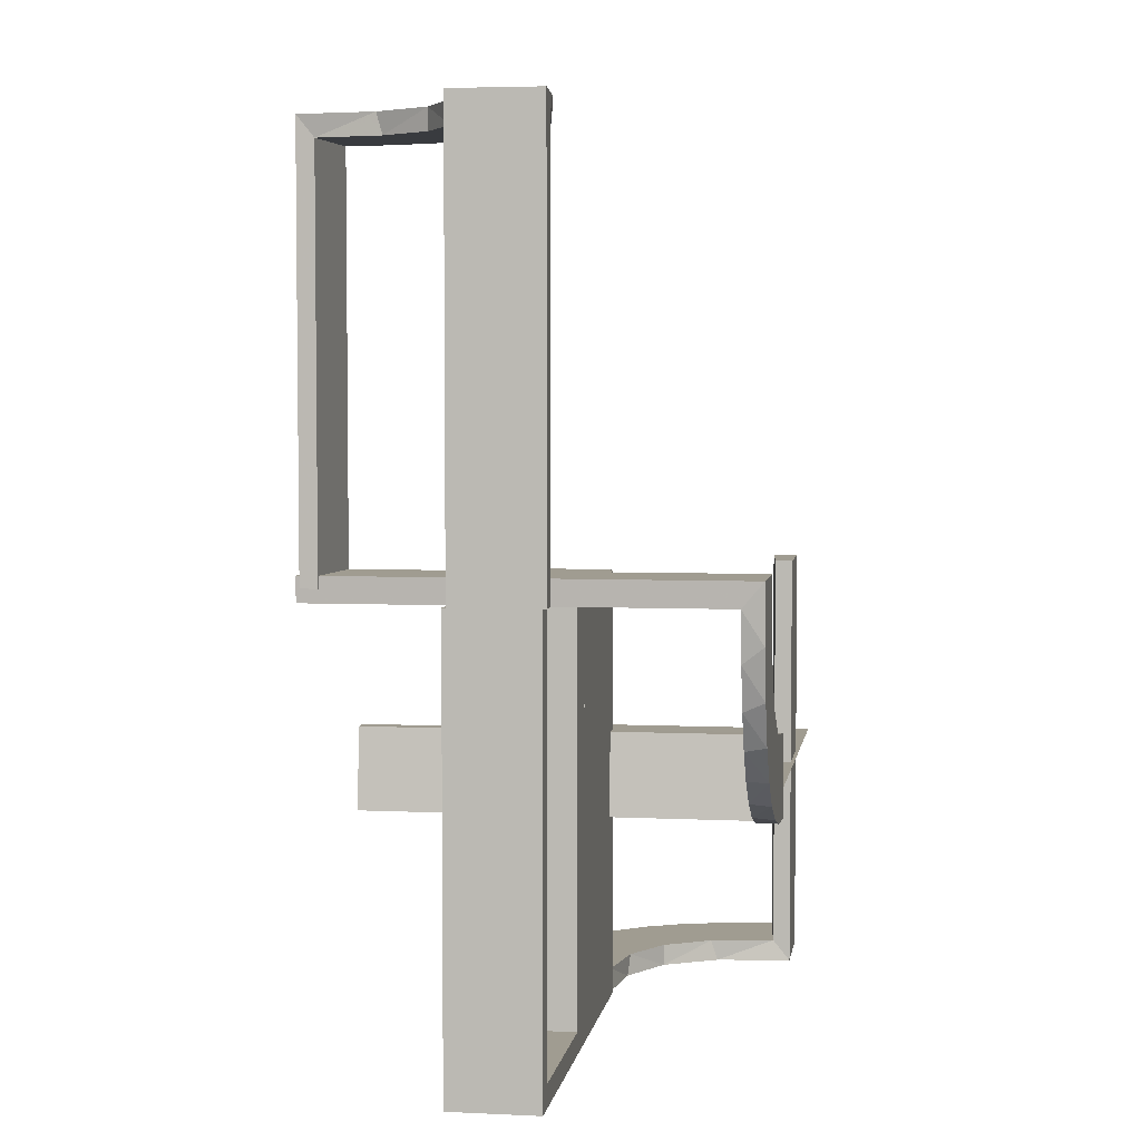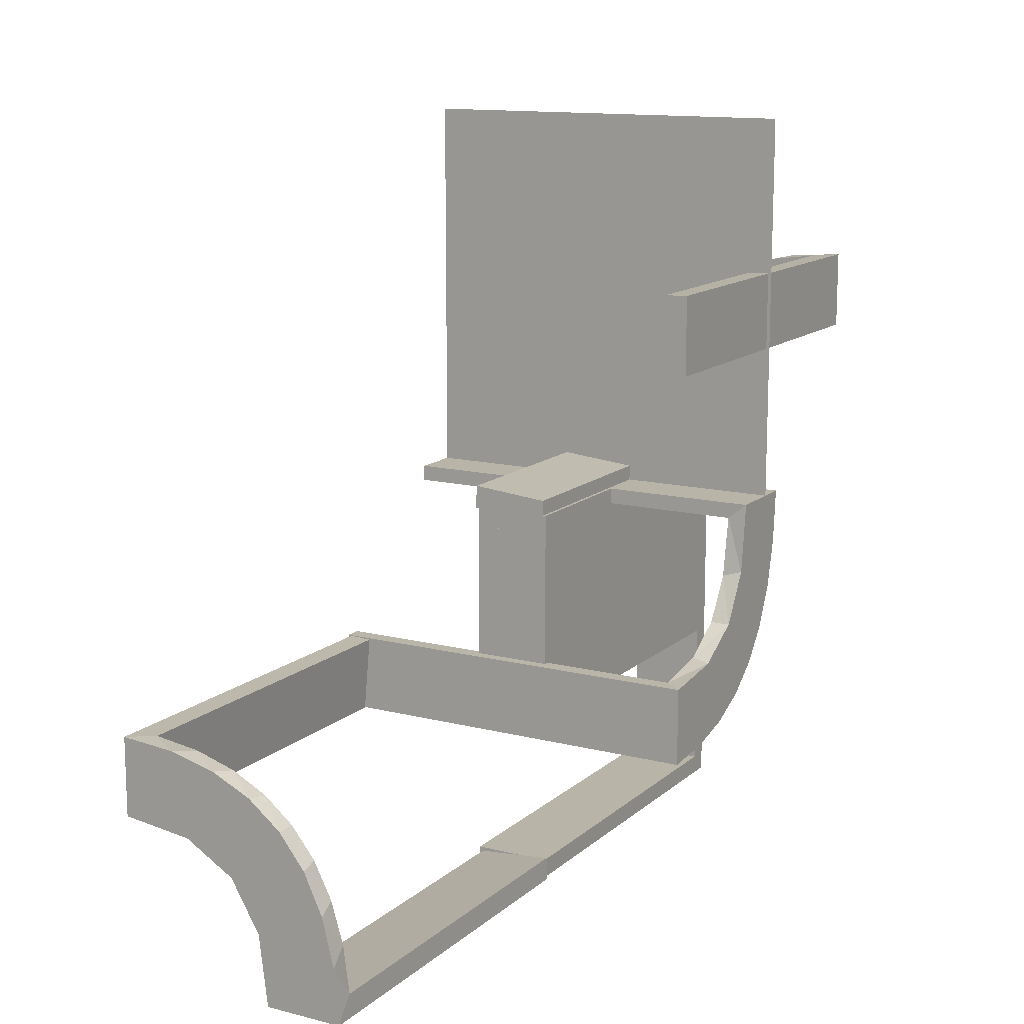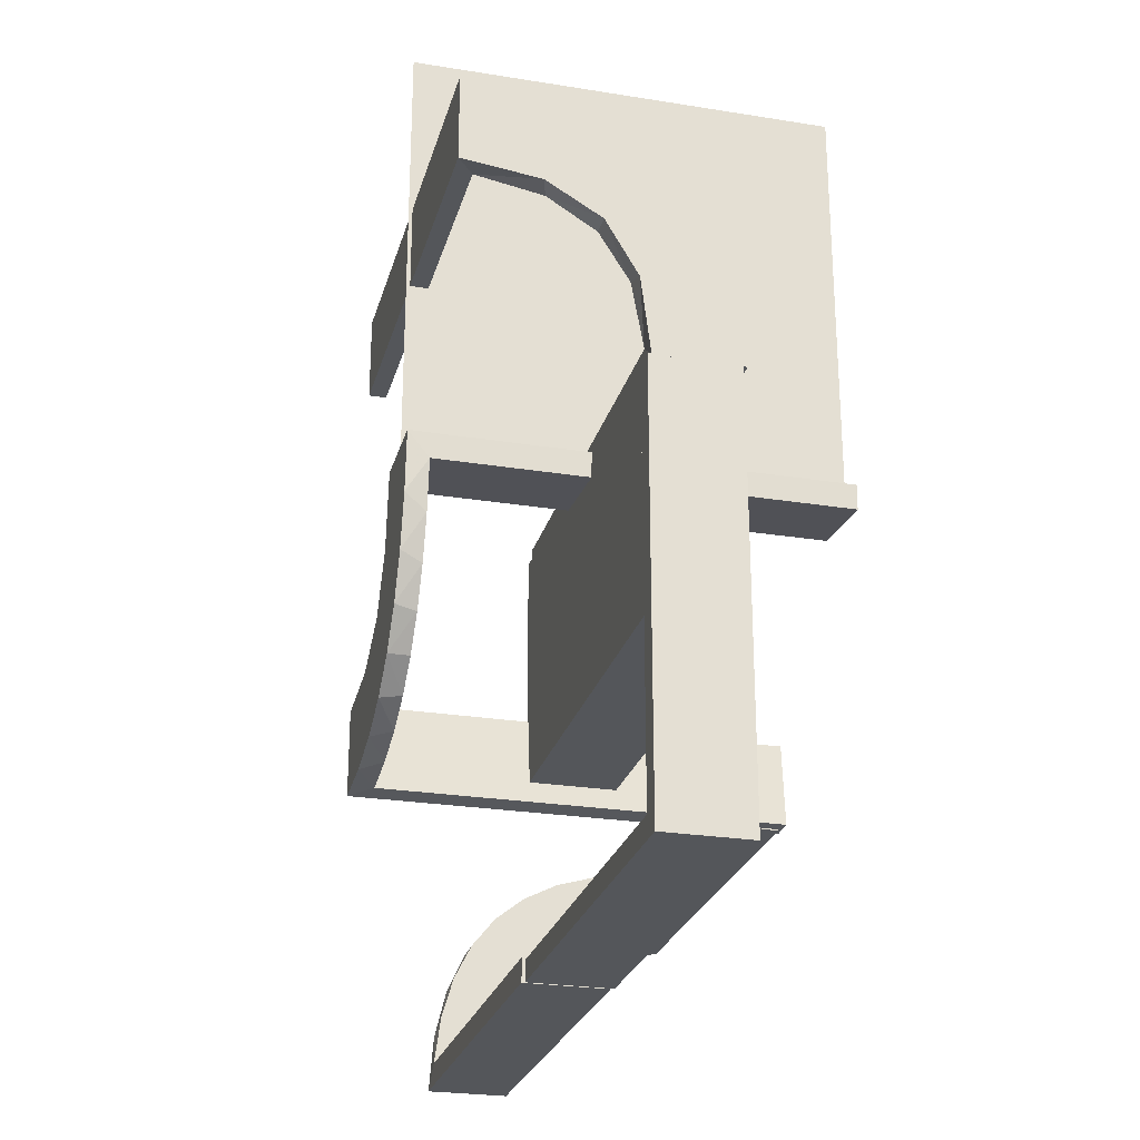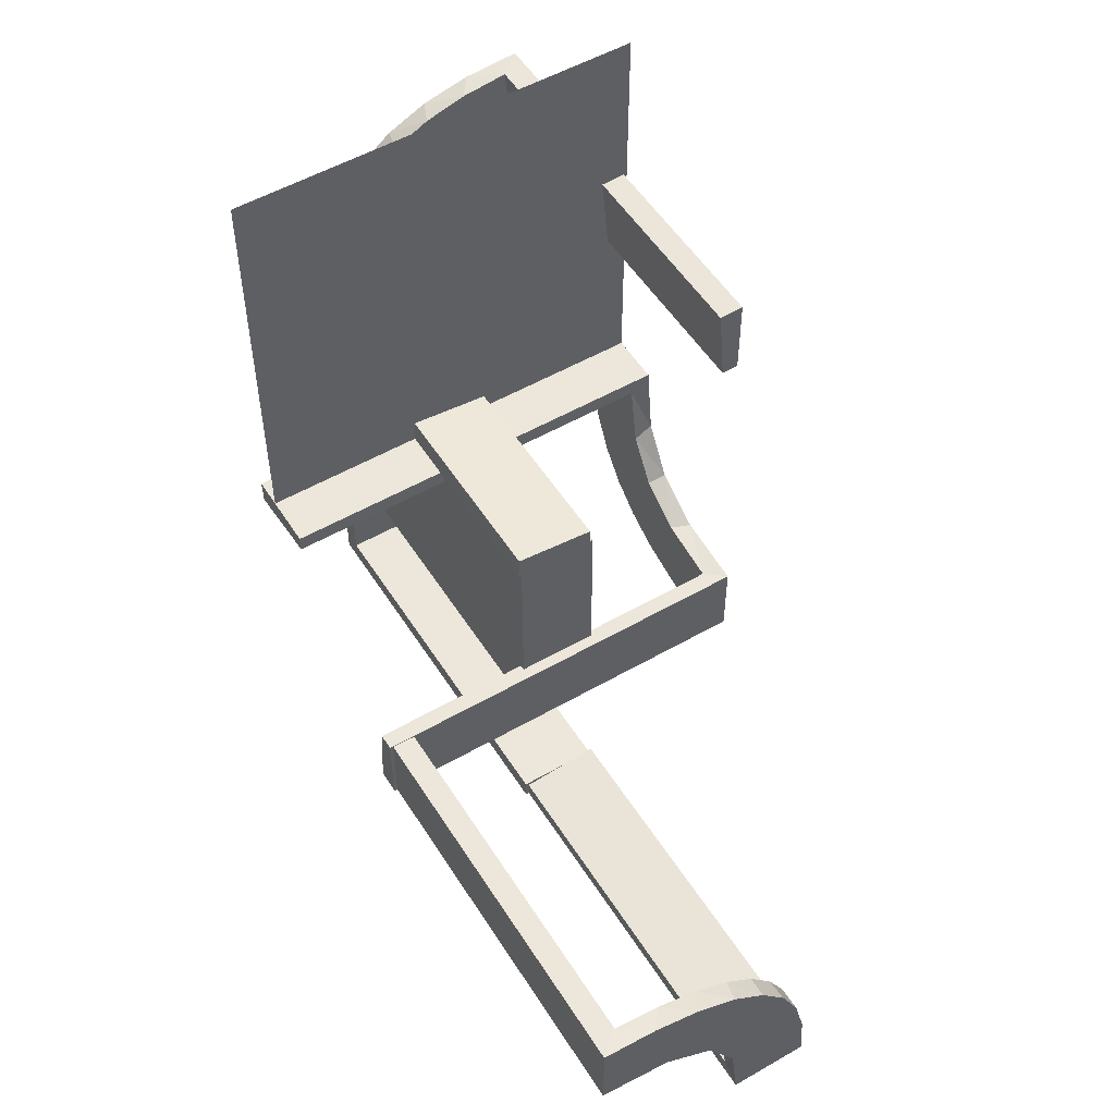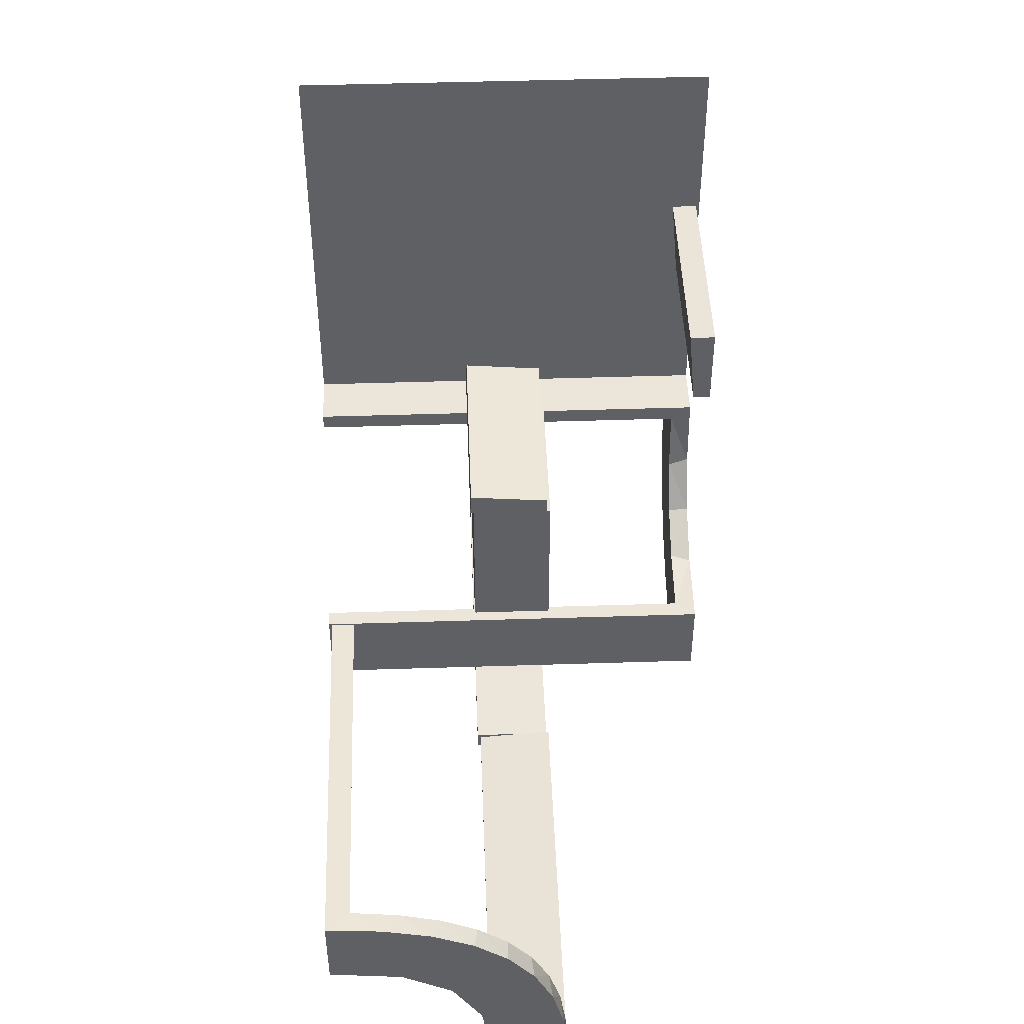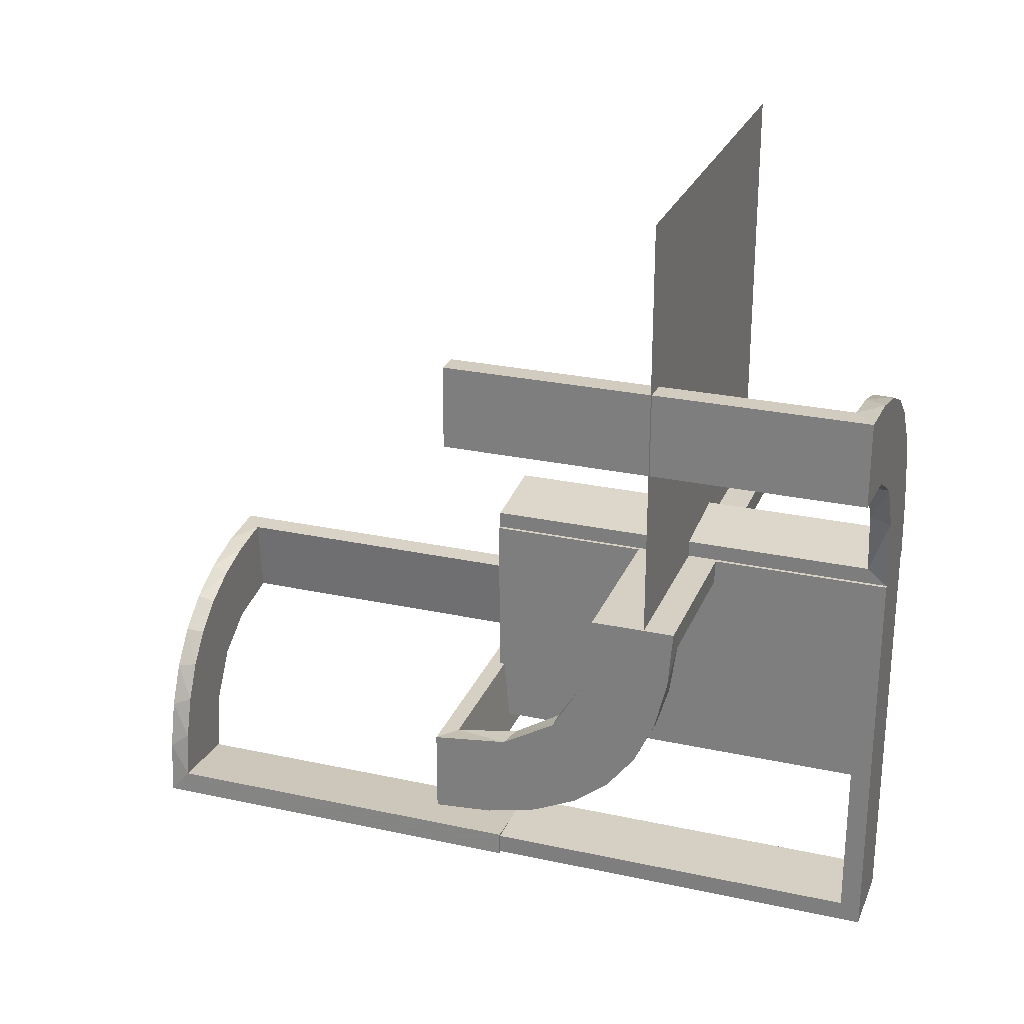
<metadata>
{"format":"obj","ext":"obj","renderer":"f3d","projection":"perspective","resolution":1024,"background":"white","views":[{"elev":4.3,"azim":8.8,"up":"+Z"},{"elev":13.3,"azim":29.6,"up":"+Y"},{"elev":-25.6,"azim":165.5,"up":"+Y"},{"elev":53.1,"azim":-31.6,"up":"+Y"},{"elev":46.9,"azim":-2.1,"up":"+Y"},{"elev":26.2,"azim":109.0,"up":"+Y"}]}
</metadata>
<code>
v 0 0 -0.2861
v 0 0 -0.25
v 0 0 -0.1861
v 0 -0.08911 -0.1752
v 0 -0.2229 -0.209
v 0 -0.2 0.01389
v 0 -0.2944 -0.05548
v 0 -0.1808 -0.2419
v 0 -0.3 0.01389
v 0 -0.2558 -0.1669
v 0 0.5 -0.25
v 0 -0.1891 -0.07522
v 0 -0.1521 -0.1383
v 0 -0.06937 -0.2805
v 0 -0.1296 -0.2657
v 0 -0.2796 -0.1157
v -0.2013 -0.4314 0.5
v -0.1011 0.1857 -0.475
v -0.1909 0.09599 -0.475
v -0.09324 0.29 -0.475
v -0.4752 -0.3009 0
v -0.4752 -0.3009 0.475
v -0.4752 -0.3009 0.3167
v -0.4752 -0.3009 0.1583
v -0.2572 0.1847 -0.475
v -0.09346 0.1883 -0.5
v -0.216 -0.3711 0.5
v -0.2272 0.2221 -0.475
v -0.2272 0.2221 -0.5
v -0.3031 0.02878 0
v -0.3031 0.02878 -0.475
v -0.3031 0.02878 -0.2375
v -0.3548 -0.2253 0.475
v -0.2044 -0.0007887 0
v -0.2044 -0.0007887 -0.5
v -0.2048 -0.4119 0.475
v -0.1852 0.255 -0.5
v -0.3417 -0.02041 -0.186
v -0.3417 -0.1999 -0.006515
v -0.3148 -0.245 0.5
v -0.2952 0.0881 -0.475
v -0.2956 -0.5008 0
v -0.2956 -0.5008 0.5
v -0.1452 0.2747 -0.475
v -0.1969 -0.4712 0
v -0.1969 -0.4712 0.2375
v -0.1969 -0.4712 0.475
v -0.2728 -0.2779 0.5
v -0.2728 -0.2779 0.475
v -0.284 0.1289 -0.5
v -0.4065 -0.3117 0.5
v -0.2428 -0.3153 0.475
v -0.02476 0.1991 0
v -0.02476 0.1991 -0.1583
v -0.02476 0.1991 -0.3167
v -0.02476 0.1991 -0.475
v -0.4068 -0.21 0.475
v -0.3091 -0.404 0.475
v -0.3989 -0.3143 0.475
v -0.2987 0.06859 -0.5
v -0.5 0 -0.2861
v -0.5 0 -0.25
v -0.5 0 -0.1861
v -0.5 -0.02041 -0.186
v -0.5 -0.2 0.01389
v -0.5 -0.3 0.01389
v -0.5 0.5 -0.25
v -0.5 -0.1999 -0.006515
v -0.5 -0.02957 -0.2849
v -0.5 -0.2988 -0.01568
v -0.1935 0.08832 -0.5
v -0.025 -0.2229 -0.209
v -0.025 -0.02041 -0.186
v -0.025 -0.09678 -0.1726
v -0.025 -0.2908 -0.075
v -0.025 -0.1855 -0.2389
v -0.025 -0.2755 -0.127
v -0.025 -0.1409 -0.2616
v -0.025 -0.1999 -0.006515
v -0.025 -0.1521 -0.1383
v -0.025 -0.02957 -0.2849
v -0.025 -0.08889 -0.2769
v -0.025 -0.2528 -0.1716
v -0.025 -0.2988 -0.01568
v -0.025 -0.1865 -0.08288
v -0.07373 0.2936 -0.5
v -0.366 -0.2211 0.5
v -0.3044 -0.0007887 0
v -0.3044 -0.0007887 -0.5
v -0.3044 -0.0007887 -0.25
v -0.4661 -0.202 0
v -0.4661 -0.202 0.2375
v -0.4661 -0.202 0.475
v -0.2625 -0.02957 -0.2849
v -0.2625 -0.2988 -0.01568
v -0.2202 -0.3599 0.475
v -0.2042 0.01962 0
v -0.2042 0.01962 -0.1583
v -0.2042 0.01962 -0.3167
v -0.2042 0.01962 -0.475
v -0.2398 -0.32 0.5
v -0.2 0 0
v -0.2 0 -0.5
v -0.2 -0.275 0
v -0.2 -0.275 -0.475
v -0.2 -0.475 0
v -0.2 -0.475 -0.475
v -0.2 -0.225 0
v -0.2 -0.225 -0.475
v -0.2 -0.5 0
v -0.2 -0.5 -0.5
v -0.2 -0.025 0
v -0.2 -0.025 -0.475
v -0.2 -0.25 0
v -0.2 -0.25 -0.5
v -0.4956 -0.3008 0
v -0.4956 -0.3008 0.25
v -0.4956 -0.3008 0.5
v -0.4956 -0.2008 0
v -0.4956 -0.2008 0.5
v -0.1565 0.1514 -0.475
v -0.1565 0.1514 -0.5
v -0.1899 0.2521 -0.475
v -0.25 0 -0.2861
v -0.25 -0.2 0.01389
v -0.3101 -0.2479 0.475
v -0.1833 -0.02041 -0.186
v -0.1833 -0.1999 -0.006515
v -0.3435 -0.3486 0.5
v -0.3435 -0.3486 0.475
v -0.004353 0.1992 0
v -0.004353 0.1992 -0.5
v -0.004353 0.1992 -0.25
v -0.004353 0.2992 0
v -0.004353 0.2992 -0.5
v -0.3 0 0
v -0.3 0 -0.5
v -0.3 -0.275 0
v -0.3 -0.275 -0.475
v -0.3 -0.475 0
v -0.3 -0.475 -0.475
v -0.3 -0.225 0
v -0.3 -0.225 -0.475
v -0.3 -0.5 0
v -0.3 -0.5 -0.5
v -0.3 -0.025 0
v -0.3 -0.025 -0.475
v -0.3 -0.25 0
v -0.3 -0.25 -0.5
v -0.2602 0.18 -0.5
v -0.2958 -0.4804 0
v -0.2958 -0.4804 0.475
v -0.2958 -0.4804 0.3167
v -0.2958 -0.4804 0.1583
v -0.2798 0.1401 -0.475
v -0.03392 0.298 0
v -0.03392 0.298 -0.475
v -0.03392 0.298 -0.2375
v -0.1956 -0.5008 0
v -0.1956 -0.5008 0.25
v -0.1956 -0.5008 0.5
v -0.134 0.2789 -0.5
v -0.4263 -0.2064 0.5
v -0.3065 -0.4117 0.5
f 136 137 147
f 149 147 137
f 149 148 143
f 147 149 143
f 103 137 136
f 115 149 137
f 114 148 149
f 109 143 142
f 113 147 143
f 112 146 147
f 102 112 113
f 115 103 113
f 115 109 114
f 113 109 115
f 136 146 112
f 142 148 114
f 136 147 146
f 148 142 143
f 103 136 102
f 115 137 103
f 114 149 115
f 109 142 108
f 113 143 109
f 112 147 113
f 102 113 103
f 109 108 114
f 136 112 102
f 142 114 108
f 148 149 139
f 145 139 149
f 145 144 141
f 139 145 141
f 115 149 148
f 111 145 149
f 110 144 145
f 107 141 140
f 105 139 141
f 104 138 139
f 114 104 105
f 111 115 105
f 111 107 110
f 105 107 111
f 148 138 104
f 140 144 110
f 148 139 138
f 144 140 141
f 115 148 114
f 111 149 115
f 110 145 111
f 107 140 106
f 105 141 107
f 104 139 105
f 114 105 115
f 107 106 110
f 148 104 114
f 140 110 106
f 142 143 147
f 142 147 146
f 142 146 147
f 113 109 143
f 112 113 147
f 109 108 142
f 108 109 113
f 112 146 142
f 142 147 143
f 113 143 147
f 112 147 146
f 109 142 143
f 108 113 112
f 112 142 108
f 153 152 43
f 43 152 164
f 130 129 58
f 154 153 42
f 43 42 153
f 42 151 154
f 129 130 59
f 51 59 22
f 23 117 118
f 116 24 21
f 24 116 117
f 23 24 117
f 161 17 47
f 160 161 47
f 96 36 27
f 27 101 96
f 159 160 46
f 101 48 52
f 126 49 48
f 40 87 33
f 87 163 57
f 163 120 93
f 92 93 120
f 92 119 91
f 92 120 119
f 43 164 17
f 164 129 101
f 27 17 164
f 101 129 48
f 40 48 129
f 51 40 129
f 51 118 163
f 51 87 40
f 163 87 51
f 117 120 118
f 119 117 116
f 120 117 119
f 160 159 42
f 161 160 43
f 42 43 160
f 91 21 24
f 92 91 24
f 23 22 93
f 24 23 92
f 57 93 22
f 59 57 22
f 59 33 57
f 126 130 49
f 126 33 59
f 130 126 59
f 130 58 52
f 58 152 36
f 152 47 36
f 49 130 52
f 152 153 47
f 45 154 151
f 154 45 46
f 153 154 46
f 151 42 159
f 159 45 151
f 119 116 21
f 21 91 119
f 152 58 164
f 129 164 58
f 129 59 51
f 51 22 118
f 23 118 22
f 17 36 47
f 160 47 46
f 36 17 27
f 101 52 96
f 159 46 45
f 48 49 52
f 126 48 40
f 40 33 126
f 87 57 33
f 163 93 57
f 43 17 161
f 164 101 27
f 118 120 163
f 23 93 92
f 58 96 52
f 58 36 96
f 153 46 47
f 11 67 62
f 11 62 2
f 127 73 3
f 3 73 4
f 80 13 74
f 38 127 63
f 3 63 127
f 63 64 38
f 13 80 85
f 12 85 79
f 128 6 79
f 65 39 68
f 39 65 125
f 6 128 125
f 128 39 125
f 1 14 81
f 124 1 81
f 78 82 15
f 15 8 78
f 61 124 94
f 8 5 76
f 83 72 5
f 10 16 77
f 16 7 75
f 7 9 84
f 95 84 9
f 95 66 70
f 95 9 66
f 14 3 4
f 8 4 13
f 3 14 1
f 4 8 15
f 15 14 4
f 8 13 5
f 10 5 13
f 13 12 10
f 12 6 7
f 7 16 12
f 125 9 6
f 66 125 65
f 9 125 66
f 124 61 63
f 1 124 3
f 63 3 124
f 68 39 70
f 84 128 79
f 128 84 95
f 39 128 95
f 75 84 79
f 79 85 75
f 83 80 72
f 83 77 85
f 80 83 85
f 80 74 76
f 82 74 73
f 73 81 82
f 82 78 74
f 72 80 76
f 73 127 81
f 69 38 64
f 38 69 94
f 127 38 94
f 64 63 61
f 61 69 64
f 66 65 68
f 68 70 66
f 73 74 4
f 13 4 74
f 13 85 12
f 12 79 6
f 14 82 81
f 124 81 94
f 82 14 15
f 8 76 78
f 61 94 69
f 5 72 76
f 83 5 10
f 10 77 83
f 16 75 77
f 7 84 75
f 12 16 10
f 6 9 7
f 39 95 70
f 85 77 75
f 74 78 76
f 127 94 81
f 99 100 35
f 35 100 71
f 121 122 19
f 98 99 34
f 35 34 99
f 34 97 98
f 122 121 18
f 26 18 56
f 55 133 132
f 131 54 53
f 54 131 133
f 55 54 133
f 89 60 31
f 90 89 31
f 155 41 50
f 50 150 155
f 88 90 32
f 150 29 25
f 123 28 29
f 37 162 44
f 162 86 20
f 86 135 157
f 158 157 135
f 158 134 156
f 158 135 134
f 35 71 60
f 71 122 150
f 50 60 71
f 150 122 29
f 37 29 122
f 26 37 122
f 26 132 86
f 26 162 37
f 132 135 86
f 133 135 132
f 134 133 131
f 135 133 134
f 90 88 34
f 89 90 35
f 34 35 90
f 156 53 54
f 158 156 54
f 55 56 157
f 54 55 158
f 20 157 56
f 56 18 20
f 123 121 28
f 123 44 18
f 121 123 18
f 25 121 19
f 19 100 41
f 19 155 25
f 41 155 19
f 28 121 25
f 100 99 31
f 30 98 97
f 98 30 32
f 99 98 32
f 97 34 88
f 88 30 97
f 134 131 53
f 53 156 134
f 100 19 71
f 122 71 19
f 122 18 26
f 26 56 132
f 55 132 56
f 60 41 31
f 90 31 32
f 41 60 50
f 150 25 155
f 88 32 30
f 29 28 25
f 123 29 37
f 37 44 123
f 162 20 44
f 86 157 20
f 35 60 89
f 71 150 50
f 26 86 162
f 55 157 158
f 18 44 20
f 100 31 41
f 99 32 31

</code>
